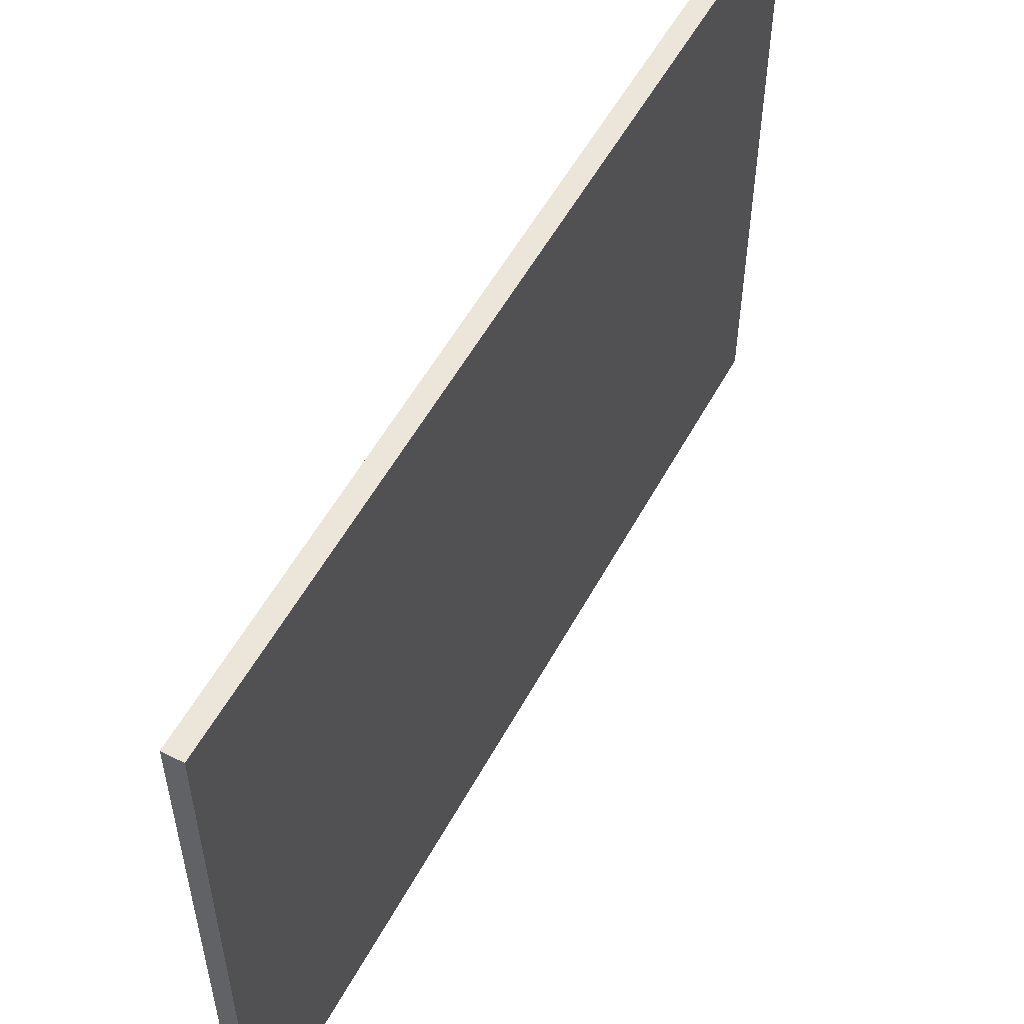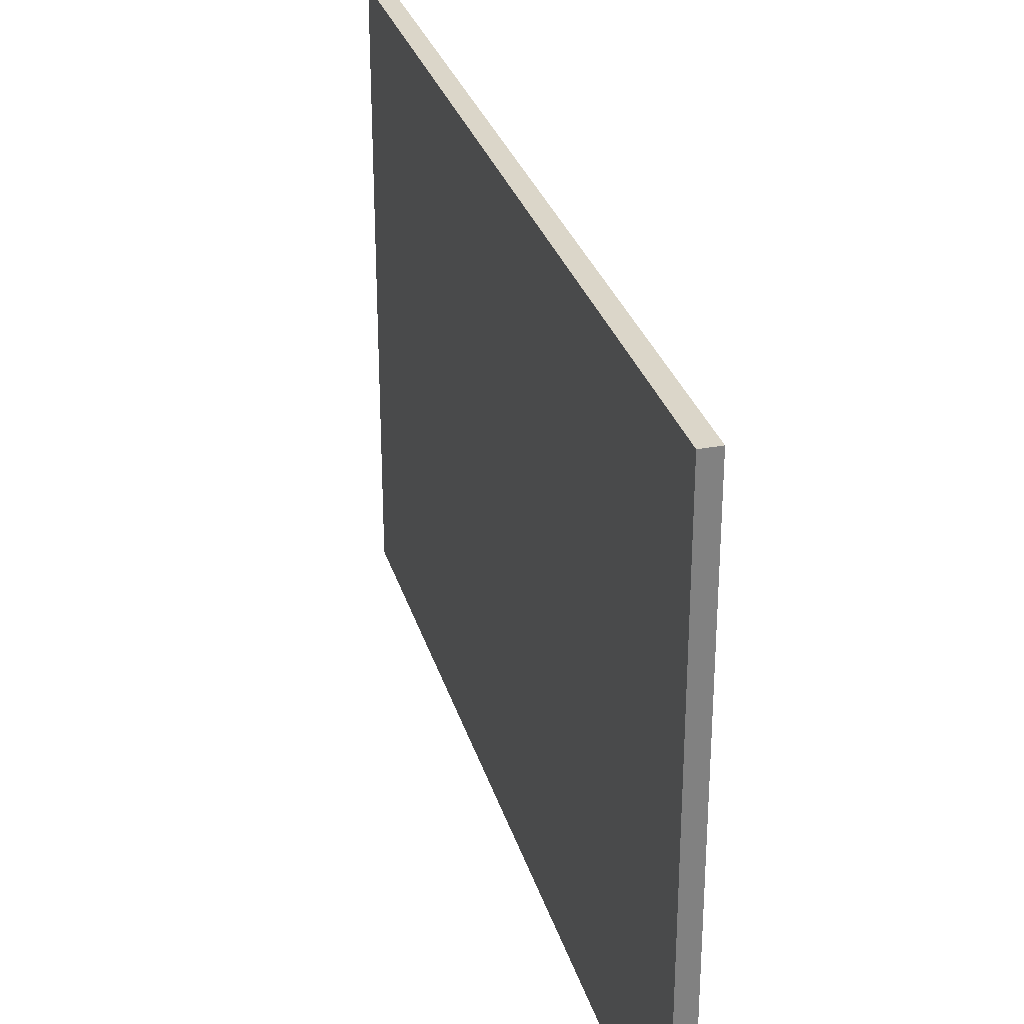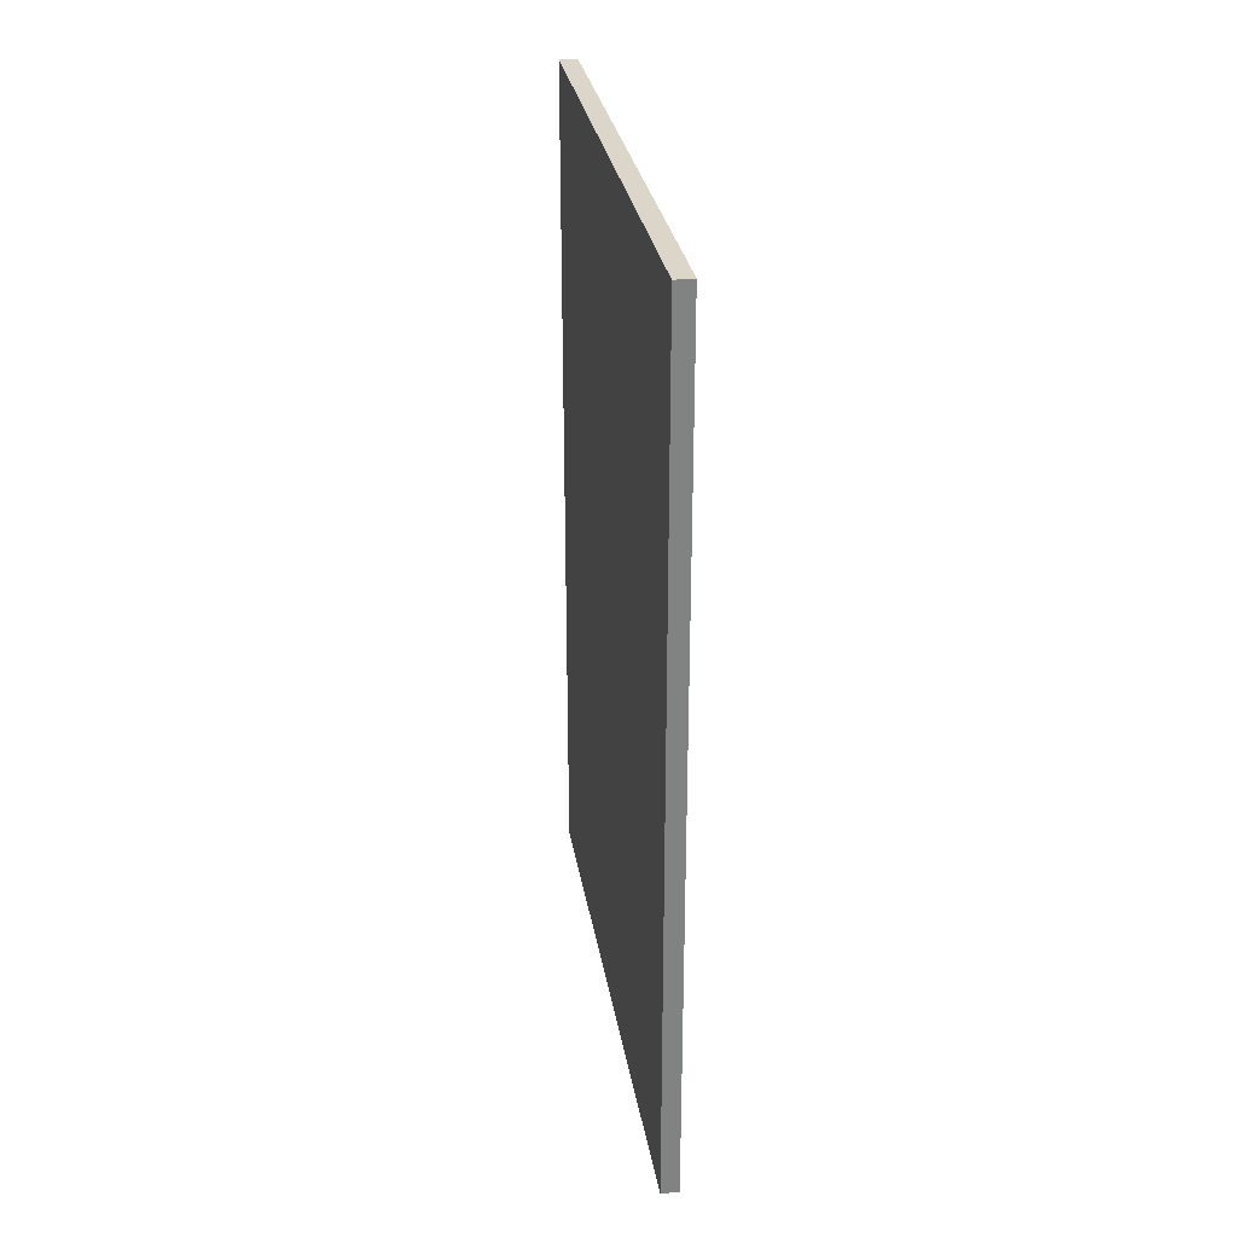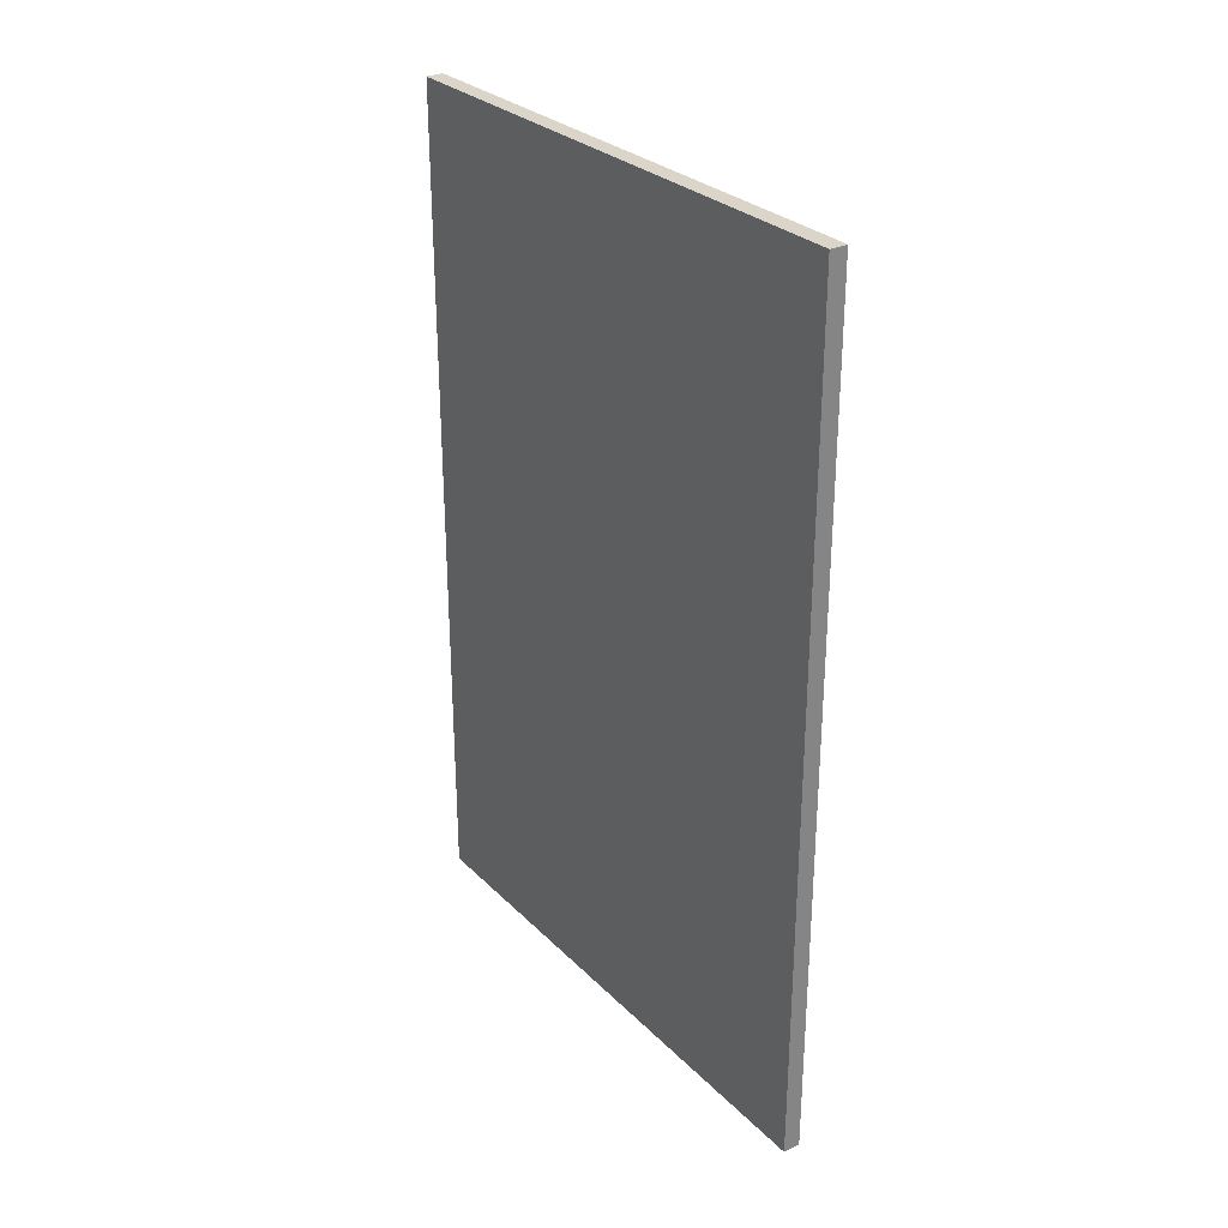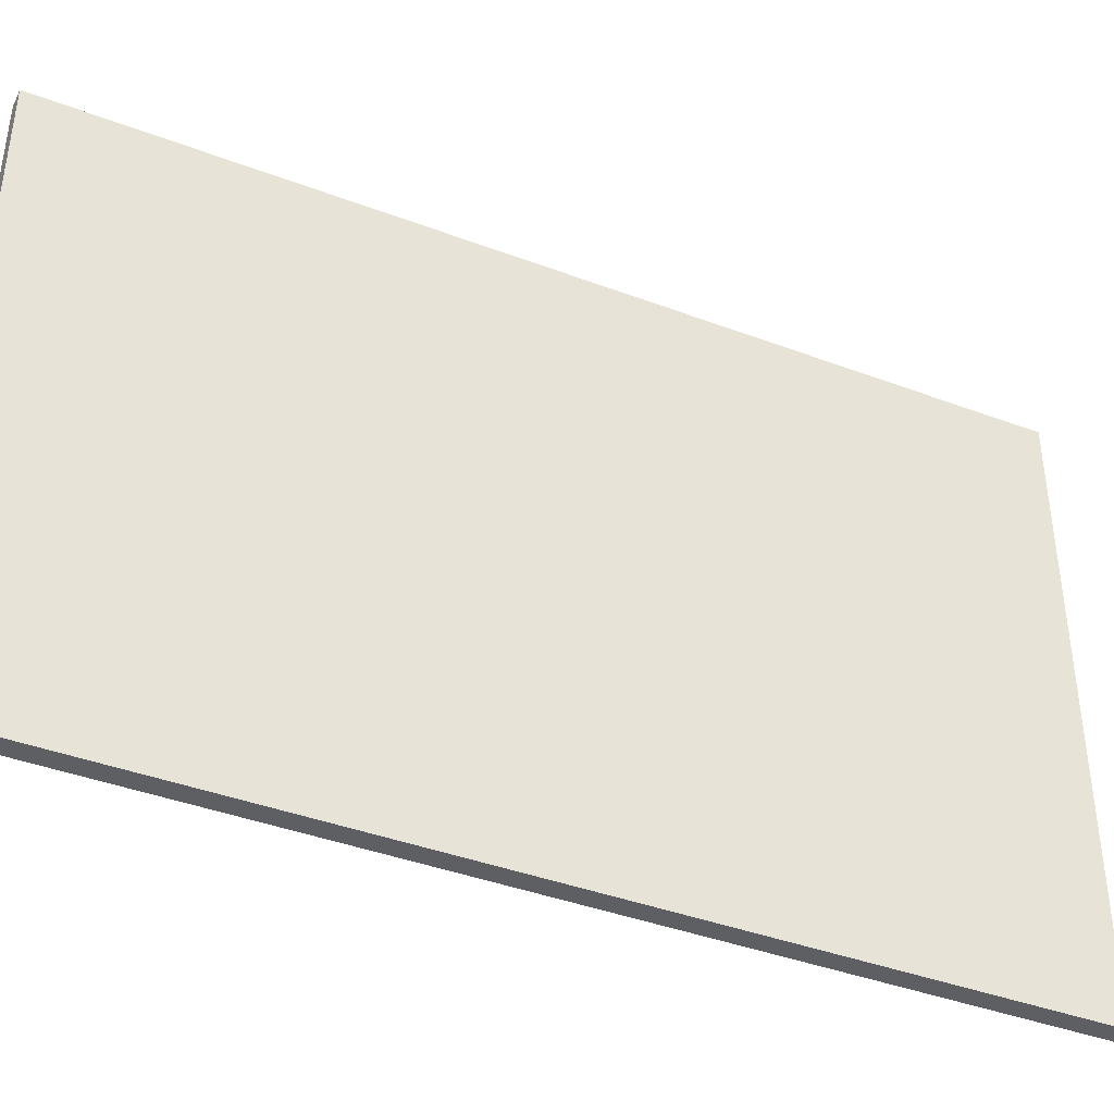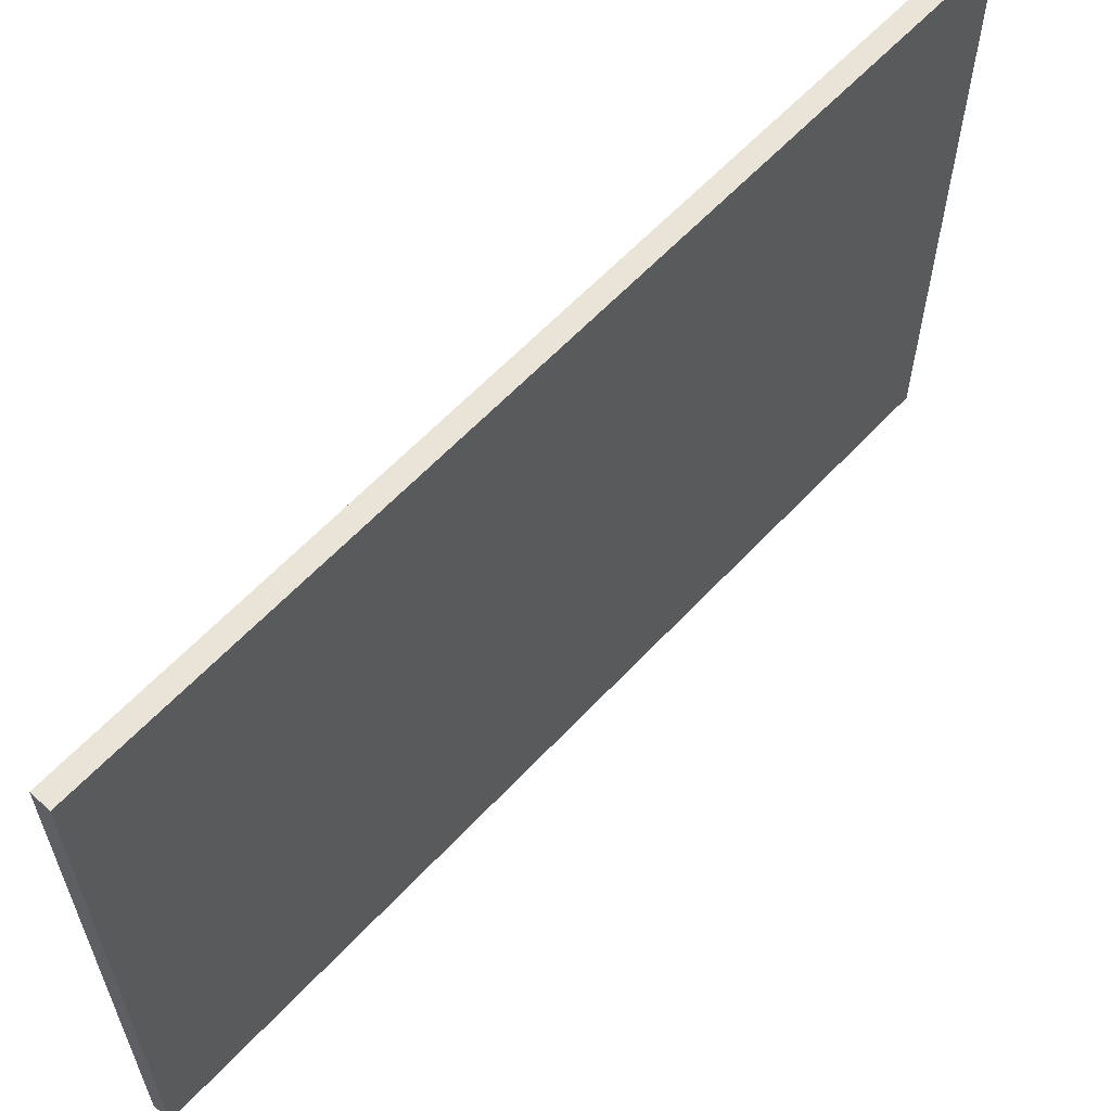
<metadata>
{"format":"obj","ext":"obj","renderer":"f3d","projection":"perspective","resolution":1024,"background":"white","views":[{"elev":54.4,"azim":28.0,"up":"+Z"},{"elev":29.8,"azim":164.6,"up":"+Z"},{"elev":29.8,"azim":170.6,"up":"+Y"},{"elev":29.1,"azim":-35.3,"up":"+Y"},{"elev":-40.3,"azim":65.1,"up":"+Z"},{"elev":60.8,"azim":-137.3,"up":"+Z"}]}
</metadata>
<code>
o glass1
v 5.115 1.826 2.63
v 5.115 1.826 -0.5855
v 5.115 6.759 -0.5855
v 5.115 6.759 2.63
v 5.115 1.826 2.63
v 5.014 1.826 2.63
v 5.014 1.826 -0.5855
v 5.115 1.826 2.63
v 5.115 1.826 -0.5855
v 5.115 1.826 -0.5855
v 5.014 1.826 -0.5855
v 5.014 6.759 -0.5855
v 5.115 6.759 -0.5855
v 5.115 6.759 -0.5855
v 5.014 6.759 -0.5855
v 5.014 6.759 2.63
v 5.115 6.759 2.63
v 5.115 6.759 2.63
v 5.014 6.759 2.63
v 5.014 1.826 2.63
v 5.115 6.759 2.63
v 5.014 1.826 2.63
v 5.115 1.826 2.63
v 5.014 1.826 2.63
v 5.014 6.759 2.63
v 5.014 6.759 -0.5855
v 5.014 1.826 2.63
v 5.014 6.759 -0.5855
v 5.014 1.826 -0.5855
f 1 2 3
f 1 3 4
f 5 6 7
f 8 7 9
f 10 11 12
f 10 12 13
f 14 15 16
f 14 16 17
f 18 19 20
f 21 22 23
f 24 25 26
f 27 28 29

</code>
